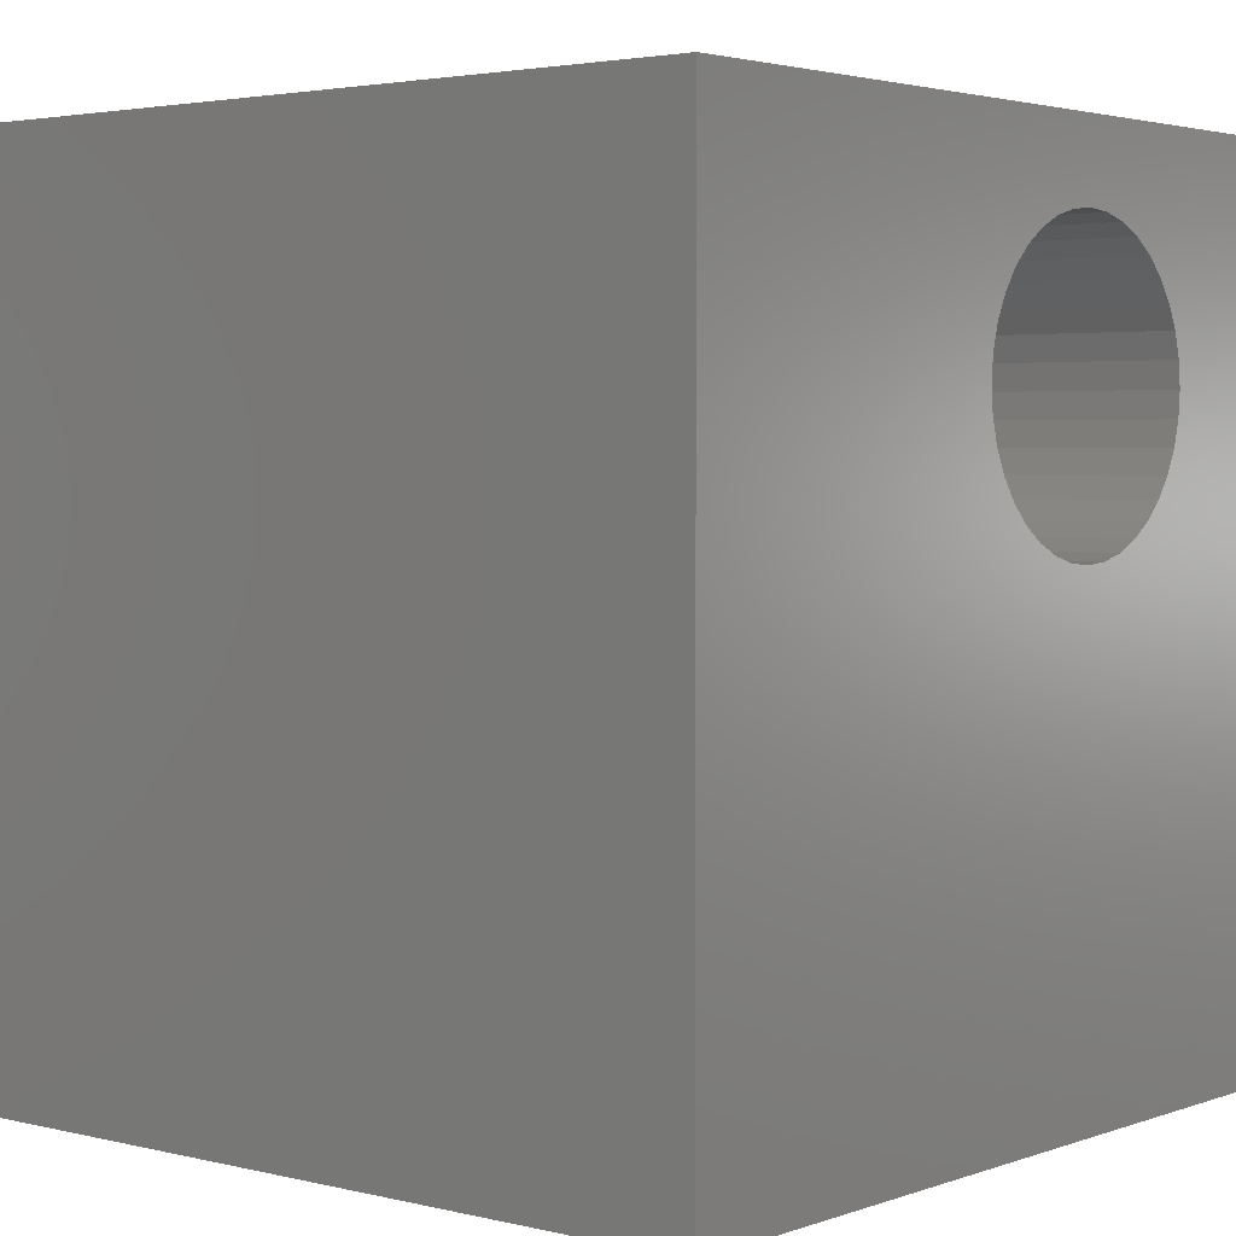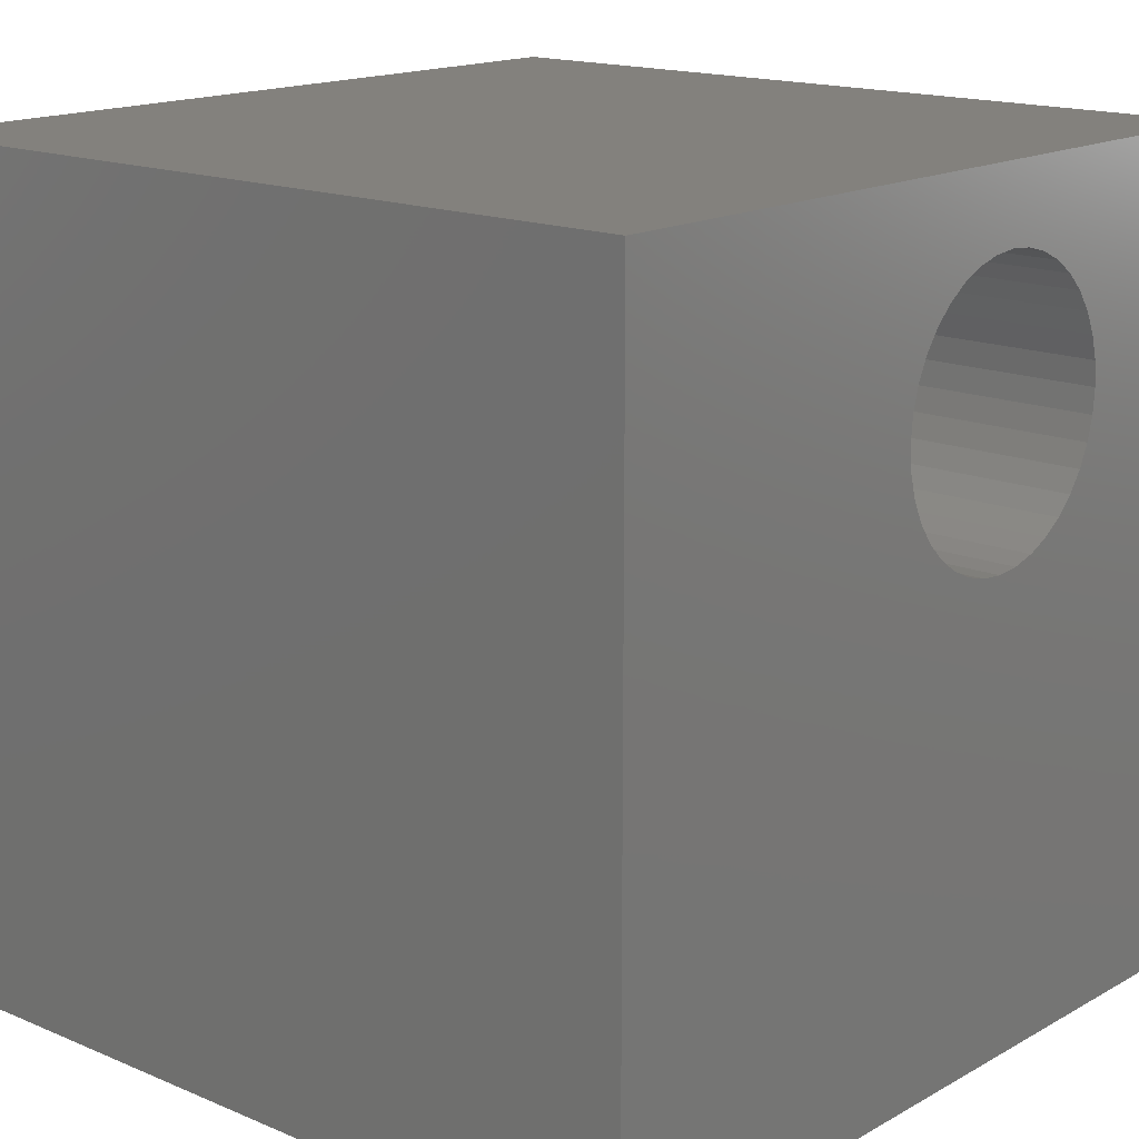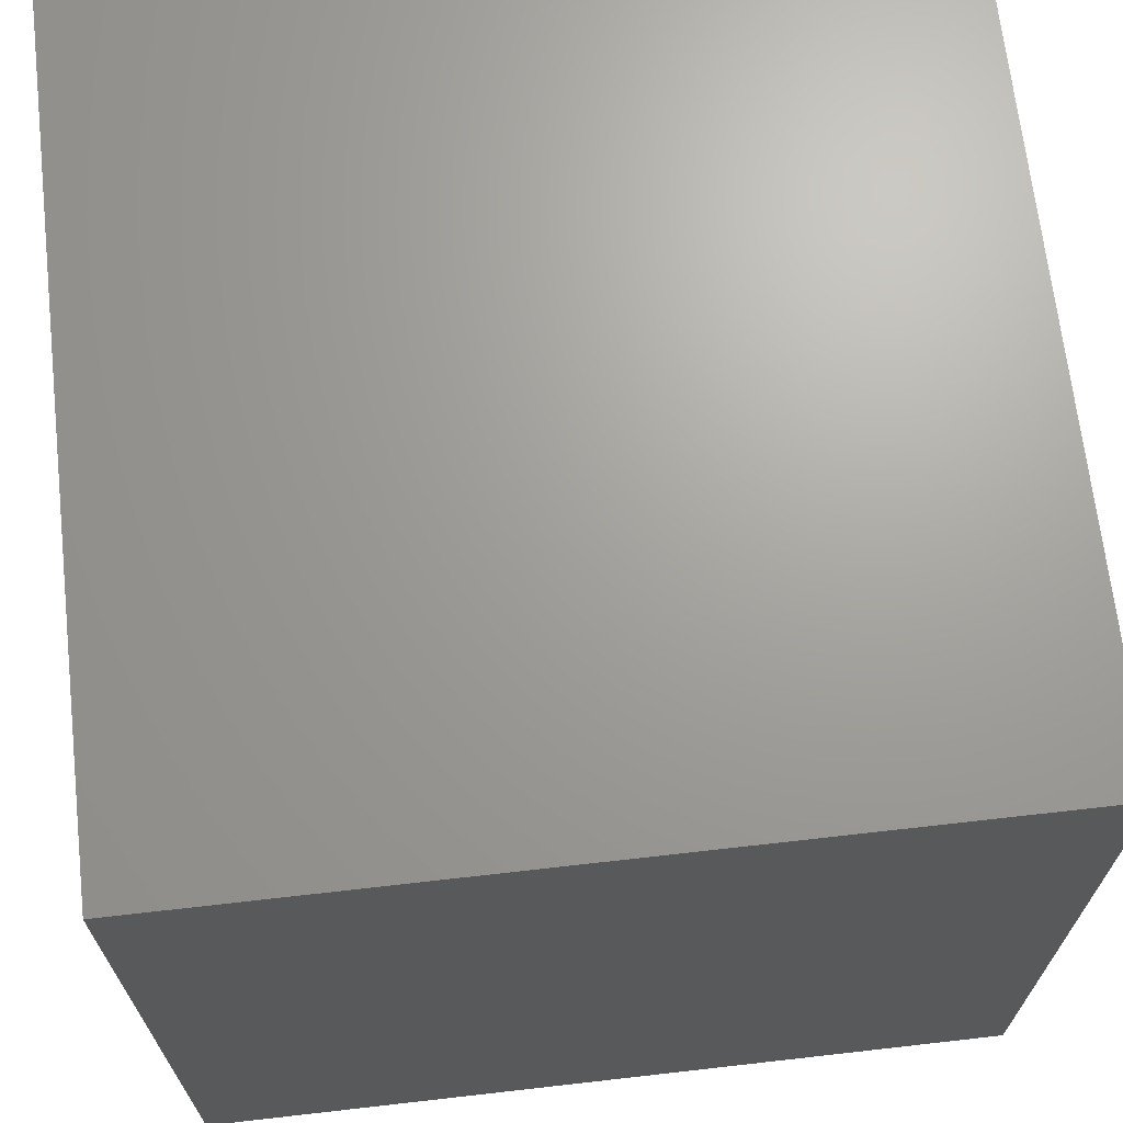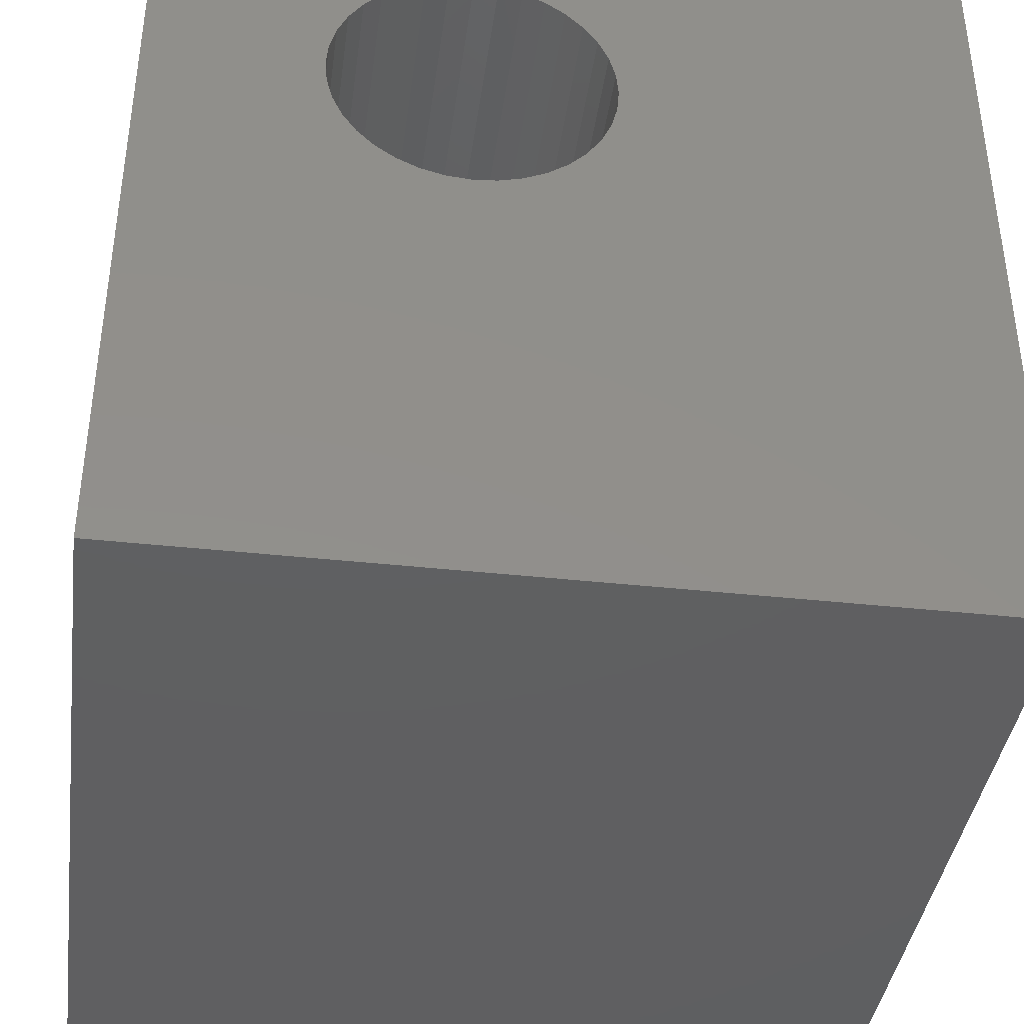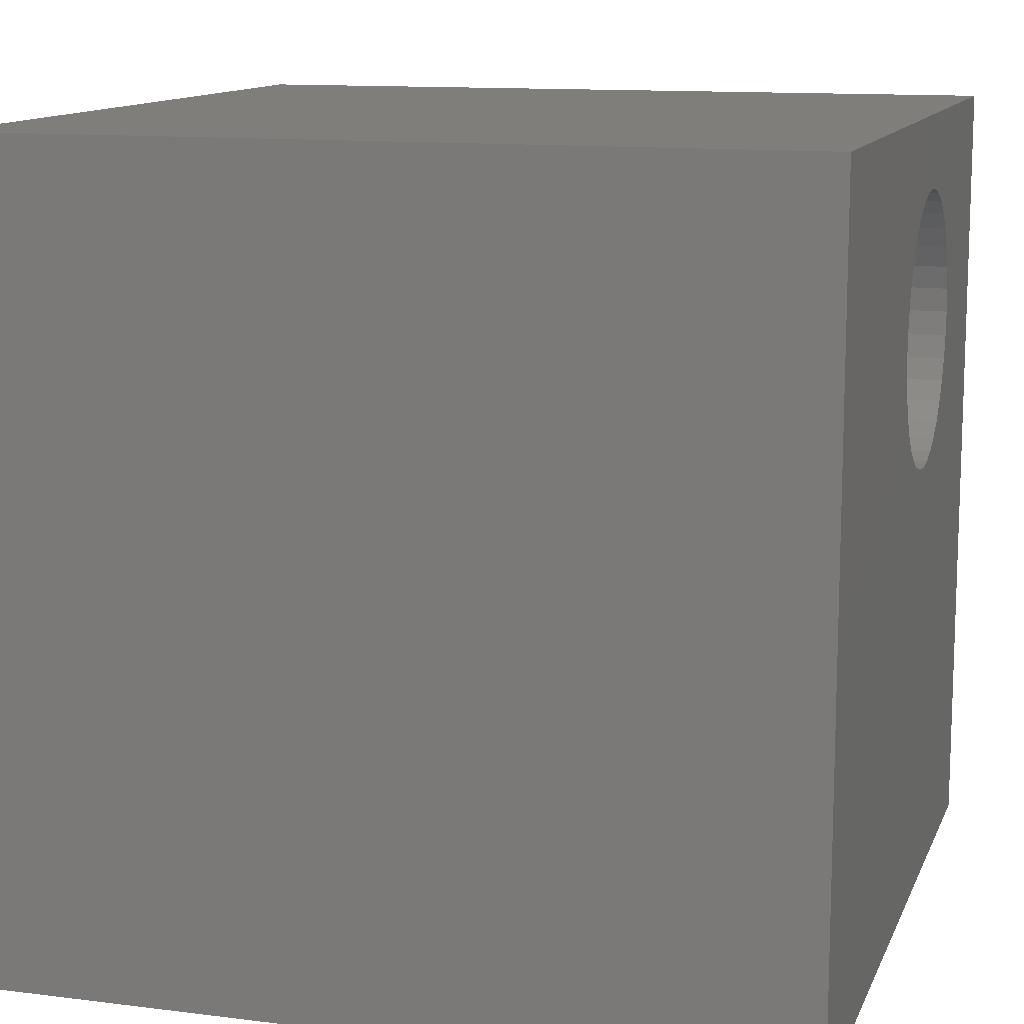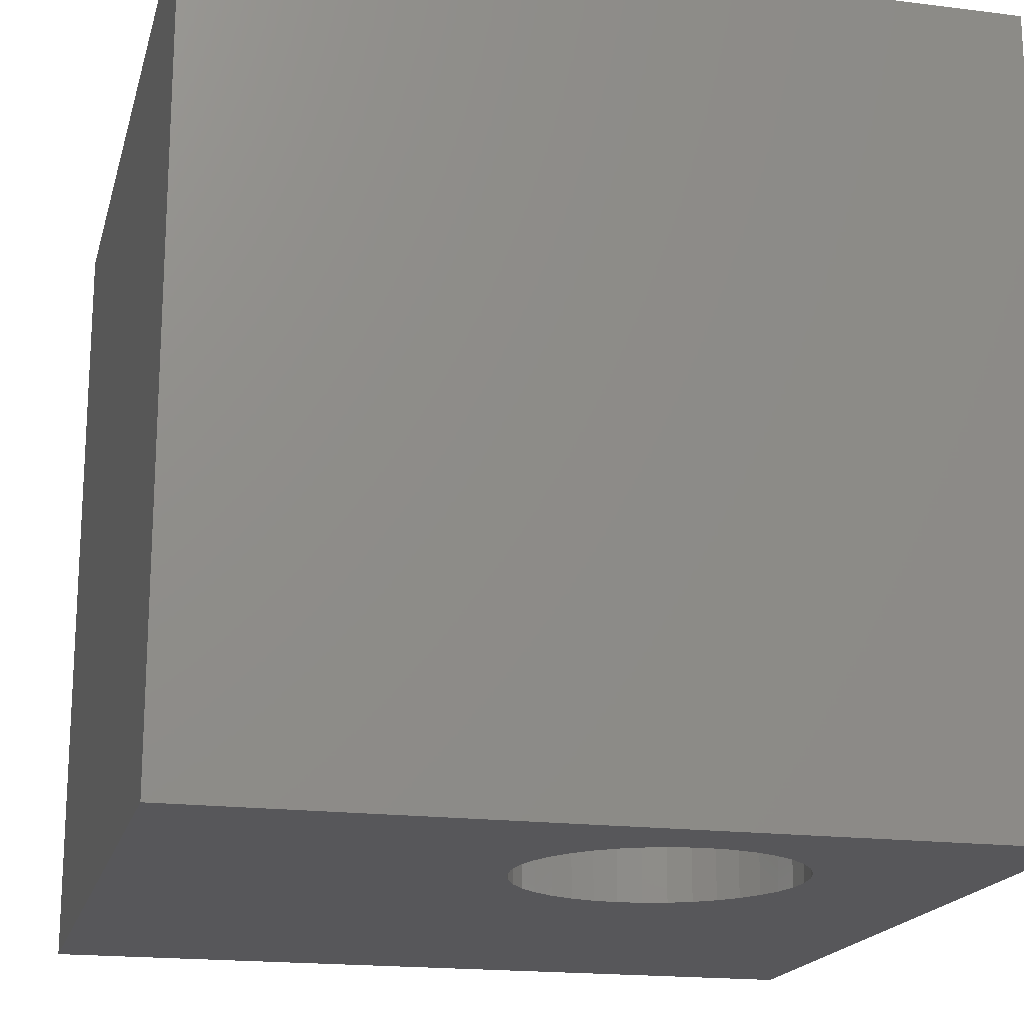
<metadata>
{"format":"stl","ext":"stl","renderer":"f3d","projection":"perspective","resolution":1024,"background":"white","views":[{"elev":3.0,"azim":129.8,"up":"+Y"},{"elev":16.0,"azim":131.1,"up":"+Y"},{"elev":68.3,"azim":-96.5,"up":"+Y"},{"elev":-39.7,"azim":-7.7,"up":"+Y"},{"elev":12.2,"azim":106.6,"up":"+Y"},{"elev":-18.2,"azim":166.2,"up":"+Z"}]}
</metadata>
<code>
# stl→obj: 80 verts, 160 faces
v 0 10 10
v 0 10 0
v 0 0 10
v 0 0 0
v 4.164 9.064 10
v 10 10 10
v 3.864 9.09 10
v 4.455 8.986 10
v 4.728 8.858 10
v 4.975 8.686 10
v 5.566 7.062 10
v 10 0 10
v 5.488 6.771 10
v 5.36 6.498 10
v 5.188 8.473 10
v 5.36 8.226 10
v 5.488 7.953 10
v 5.566 7.662 10
v 5.592 7.362 10
v 2.753 8.686 10
v 3 8.858 10
v 2.541 8.473 10
v 3.273 8.986 10
v 3.564 9.064 10
v 5.188 6.251 10
v 4.975 6.039 10
v 4.728 5.866 10
v 3.564 5.661 10
v 3.273 5.738 10
v 3 5.866 10
v 2.163 7.662 10
v 2.241 7.953 10
v 2.368 8.226 10
v 4.455 5.738 10
v 4.164 5.661 10
v 3.864 5.634 10
v 2.753 6.039 10
v 2.541 6.251 10
v 2.368 6.498 10
v 2.241 6.771 10
v 2.163 7.062 10
v 2.136 7.362 10
v 10 10 0
v 10 0 0
v 3.273 8.986 0
v 3 8.858 0
v 2.136 7.362 0
v 2.163 7.062 0
v 5.592 7.362 0
v 5.566 7.662 0
v 4.455 8.986 0
v 4.164 9.064 0
v 3.864 9.09 0
v 3.564 9.064 0
v 2.241 6.771 0
v 2.368 6.498 0
v 2.541 6.251 0
v 4.455 5.738 0
v 4.728 5.866 0
v 4.975 6.039 0
v 5.188 6.251 0
v 5.36 6.498 0
v 5.488 6.771 0
v 5.566 7.062 0
v 5.488 7.953 0
v 5.36 8.226 0
v 5.188 8.473 0
v 4.975 8.686 0
v 4.728 8.858 0
v 2.753 6.039 0
v 3 5.866 0
v 3.273 5.738 0
v 3.564 5.661 0
v 3.864 5.634 0
v 4.164 5.661 0
v 2.753 8.686 0
v 2.541 8.473 0
v 2.368 8.226 0
v 2.241 7.953 0
v 2.163 7.662 0
f 1 2 3
f 3 2 4
f 5 6 7
f 7 6 1
f 5 8 6
f 6 8 9
f 6 9 10
f 6 11 12
f 12 11 13
f 12 13 14
f 10 15 6
f 6 15 16
f 6 16 17
f 17 18 6
f 6 18 19
f 6 19 11
f 20 21 1
f 20 1 22
f 21 23 1
f 1 23 24
f 1 24 7
f 14 25 12
f 12 25 26
f 12 26 27
f 28 29 3
f 3 29 30
f 31 32 1
f 1 32 33
f 1 33 22
f 27 34 12
f 12 34 35
f 12 35 3
f 3 35 36
f 3 36 28
f 30 37 3
f 3 37 38
f 3 38 39
f 39 40 3
f 3 40 41
f 3 41 1
f 1 41 42
f 1 42 31
f 43 6 44
f 44 6 12
f 45 46 2
f 2 47 4
f 4 47 48
f 49 50 43
f 51 52 43
f 43 52 53
f 43 53 2
f 2 53 54
f 2 54 45
f 48 55 4
f 4 55 56
f 4 56 57
f 58 59 44
f 44 59 60
f 44 60 61
f 61 62 44
f 44 62 63
f 44 63 43
f 43 63 64
f 43 64 49
f 50 65 43
f 43 65 66
f 43 66 67
f 67 68 43
f 43 68 69
f 43 69 51
f 57 70 4
f 4 70 71
f 4 71 72
f 72 73 4
f 4 73 74
f 4 74 44
f 44 74 75
f 44 75 58
f 46 76 2
f 2 76 77
f 2 77 78
f 78 79 2
f 2 79 80
f 2 80 47
f 6 43 1
f 1 43 2
f 44 12 4
f 4 12 3
f 64 19 49
f 49 19 18
f 49 18 50
f 50 18 17
f 50 17 65
f 65 17 16
f 65 16 66
f 66 16 15
f 66 15 67
f 67 15 10
f 67 10 68
f 68 10 9
f 68 9 69
f 69 9 8
f 69 8 51
f 51 8 5
f 51 5 52
f 52 5 7
f 52 7 53
f 53 7 24
f 53 24 54
f 54 24 23
f 54 23 45
f 45 23 21
f 45 21 46
f 46 21 20
f 46 20 76
f 76 20 22
f 76 22 77
f 77 22 33
f 77 33 78
f 78 33 32
f 78 32 79
f 79 32 31
f 79 31 80
f 80 31 42
f 80 42 47
f 47 42 41
f 47 41 48
f 48 41 40
f 48 40 55
f 55 40 39
f 55 39 56
f 56 39 38
f 56 38 57
f 57 38 37
f 57 37 70
f 70 37 30
f 70 30 71
f 71 30 29
f 71 29 72
f 72 29 28
f 72 28 73
f 73 28 36
f 73 36 74
f 74 36 35
f 74 35 75
f 75 35 34
f 75 34 58
f 58 34 27
f 58 27 59
f 59 27 26
f 59 26 60
f 60 26 25
f 60 25 61
f 61 25 14
f 61 14 62
f 62 14 13
f 62 13 63
f 63 13 11
f 63 11 64
f 64 11 19

</code>
